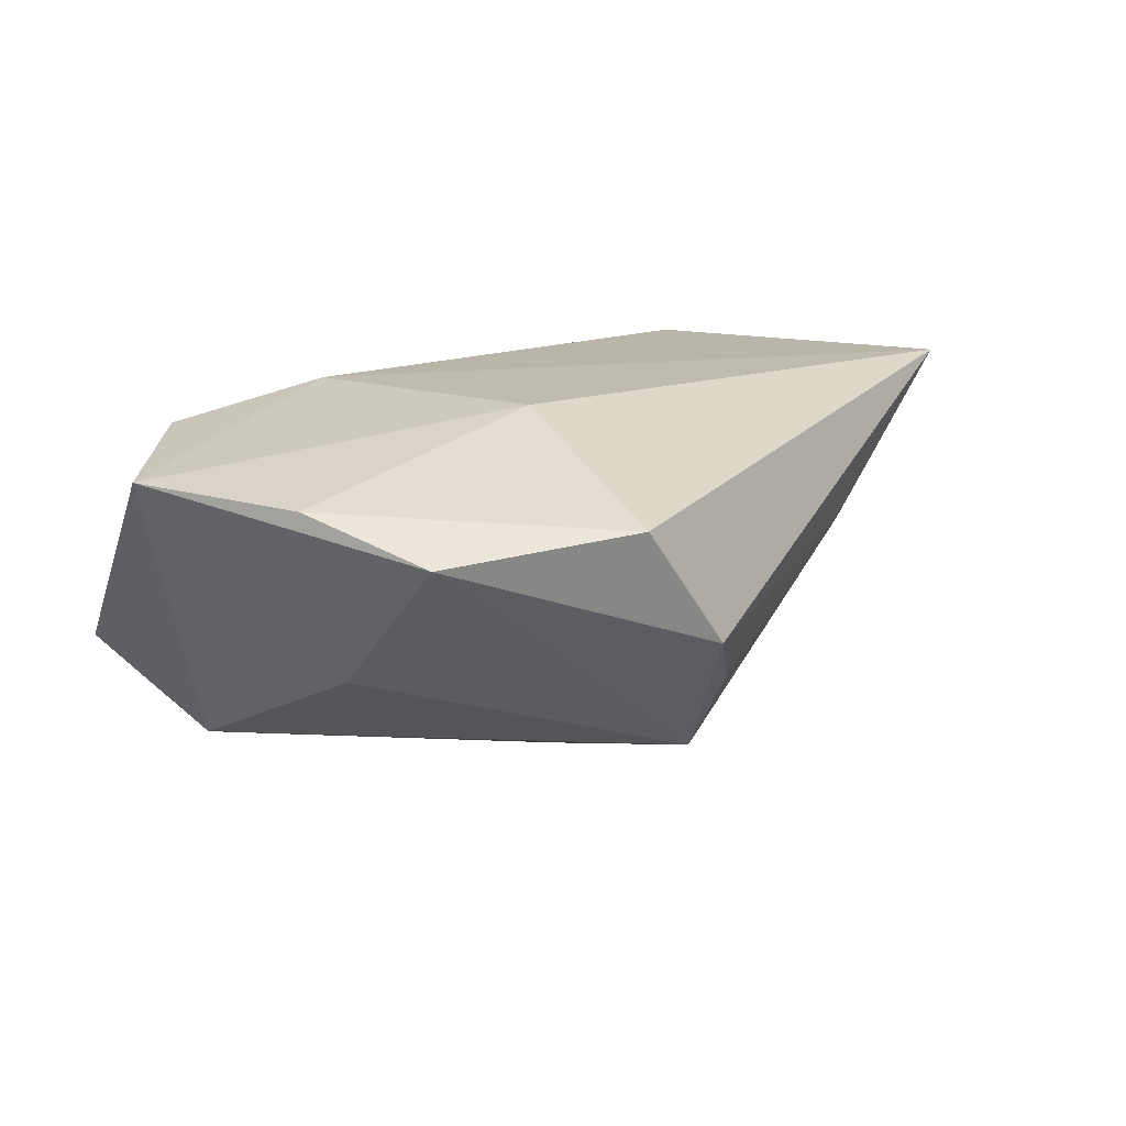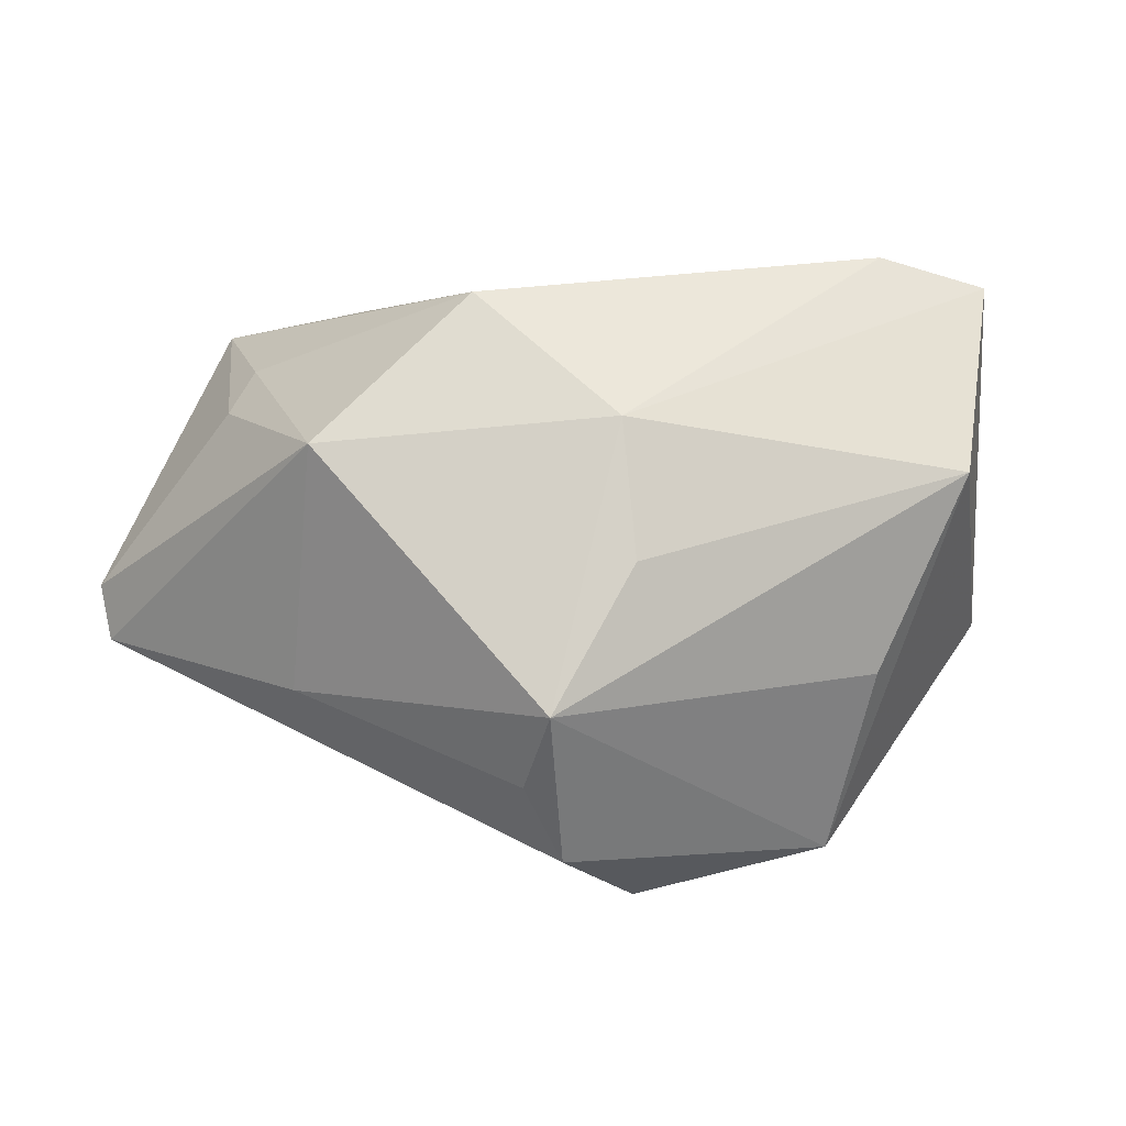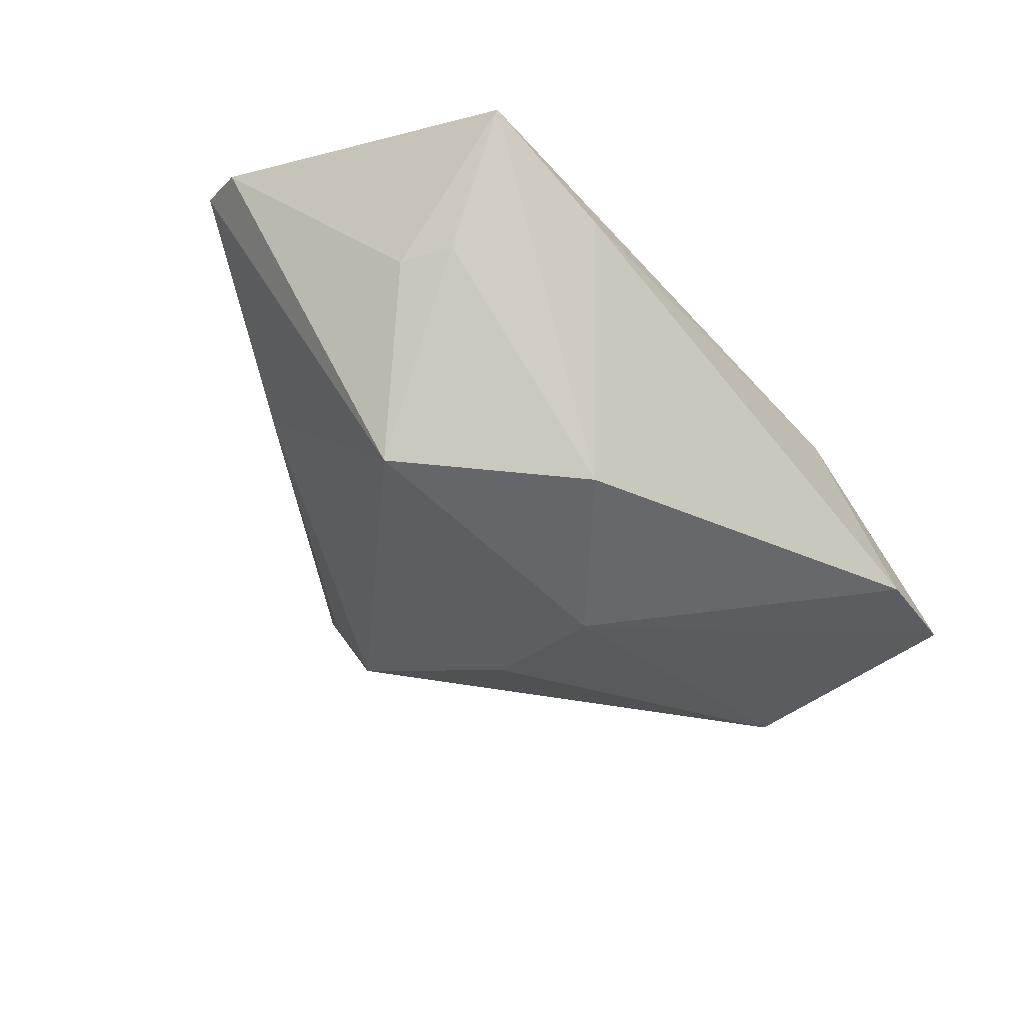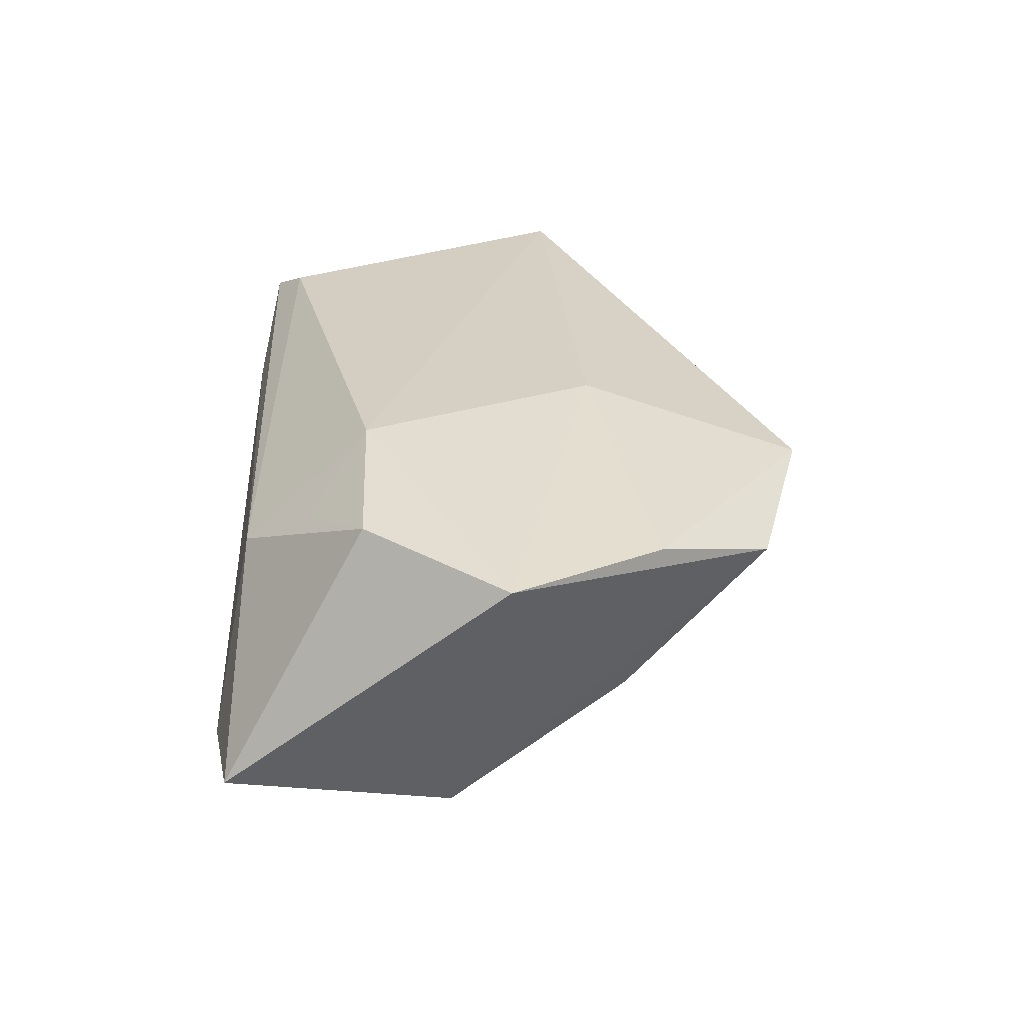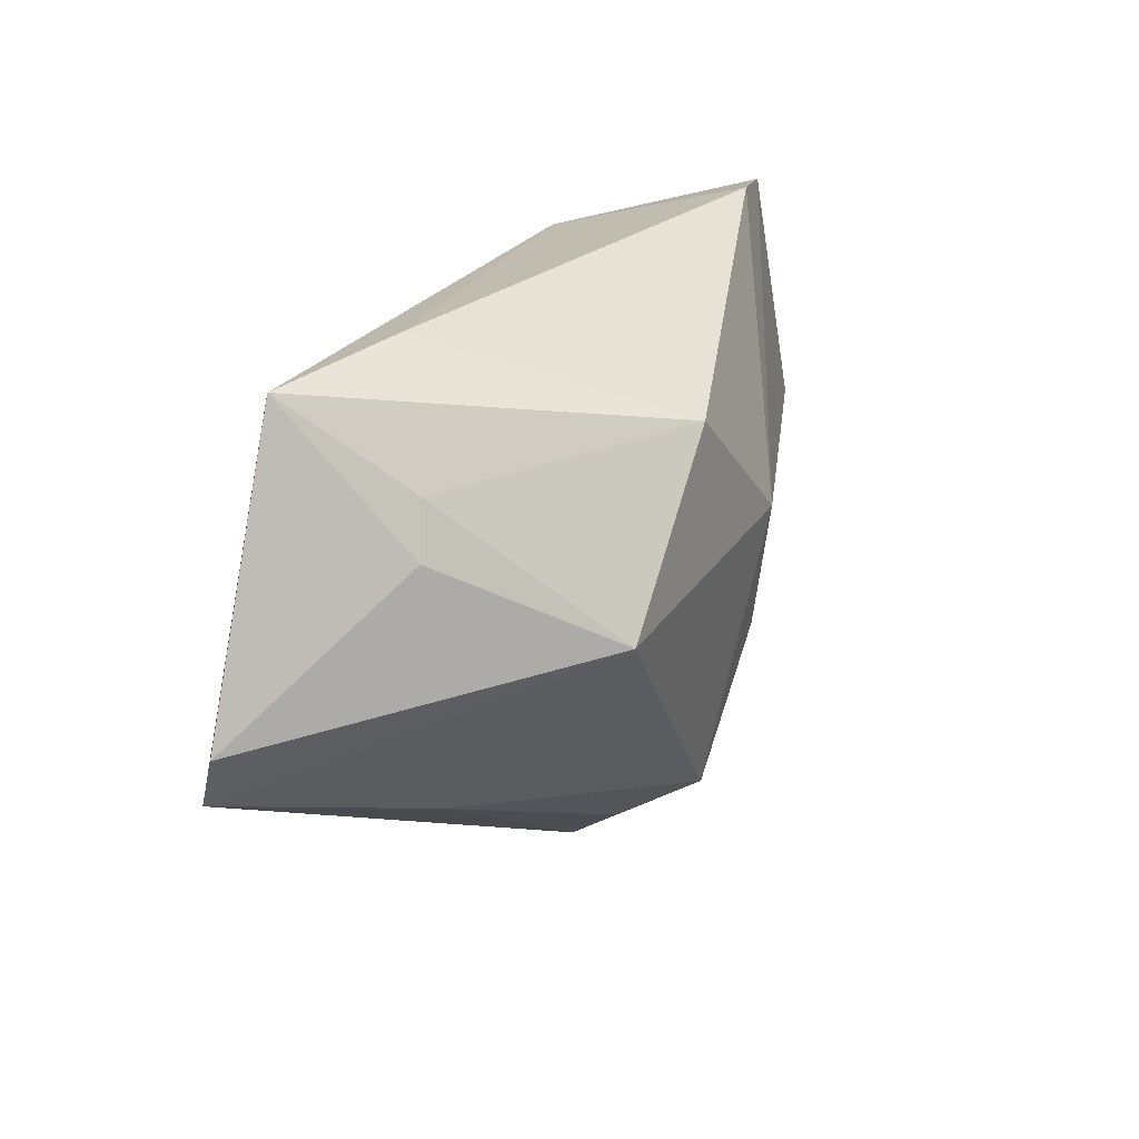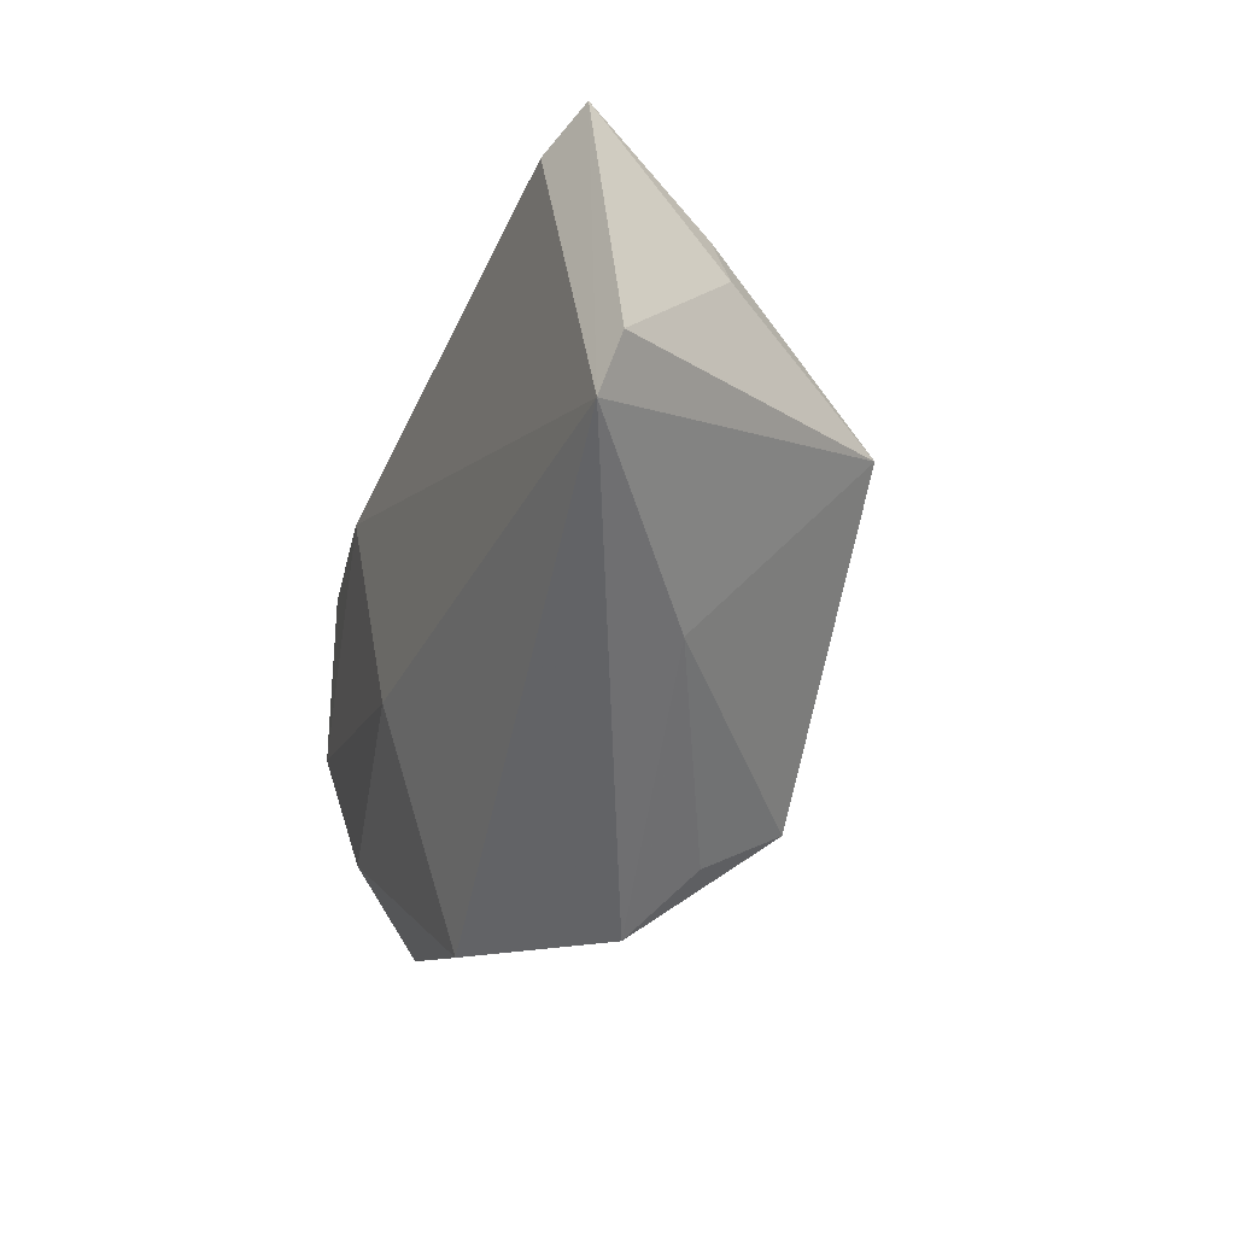
<metadata>
{"format":"obj","ext":"obj","renderer":"f3d","projection":"perspective","resolution":1024,"background":"white","views":[{"elev":16.0,"azim":-29.7,"up":"+Z"},{"elev":-19.2,"azim":172.5,"up":"+Y"},{"elev":-41.4,"azim":133.0,"up":"+Z"},{"elev":26.1,"azim":-90.0,"up":"+Z"},{"elev":25.7,"azim":105.8,"up":"+Y"},{"elev":-23.3,"azim":68.5,"up":"+Y"}]}
</metadata>
<code>
v -0.006577 -0.01549 0.02113
v 0.03737 -0.02159 0.002283
v 0.01788 0.02239 -0.02341
v 0.04401 0.02115 0.001543
v 0.04156 0.02873 0.01987
v -0.04339 0.01296 0.01746
v 0.0003181 0.004953 -0.02825
v -0.04417 0.00271 -0.02133
v 0.06167 -0.01008 0.02113
v 0.008062 -0.03073 -0.022
v -0.03456 -0.02009 -0.009475
v -0.03198 0.02093 0.01327
v -0.006852 -0.04442 0.01151
v 0.004225 -0.04384 -0.004008
v 0.03709 0.002567 -0.02045
v 0.009924 -0.03649 -0.01108
v -0.03163 -0.03817 0.008674
v -0.04972 0.03108 -0.01522
v -0.04153 -0.02379 0.01367
v -0.02191 0.01382 0.02113
v 0.06328 -0.003234 0.01905
v -0.05499 -0.005244 0.01482
v 0.0298 0.03399 0.008422
v 0.04719 0.01474 0.0007278
v 0.04769 0.03274 0.01685
v -0.001644 -0.01249 -0.02587
v -0.03556 0.03399 -0.0165
v -0.02578 0.02981 0.007203
f 19 1 22
f 13 1 19
f 21 25 9
f 9 1 13
f 5 9 25
f 24 25 21
f 15 10 7
f 21 9 15
f 15 24 21
f 8 18 7
f 22 18 8
f 13 19 17
f 17 19 22
f 22 8 17
f 14 9 13
f 13 17 14
f 14 17 10
f 28 5 25
f 3 15 7
f 25 24 4
f 24 15 4
f 4 3 25
f 15 3 4
f 7 10 26
f 26 8 7
f 10 8 26
f 11 8 10
f 10 17 11
f 11 17 8
f 9 14 2
f 10 15 2
f 2 15 9
f 5 28 20
f 1 9 20
f 9 5 20
f 22 1 20
f 18 28 27
f 7 18 27
f 27 3 7
f 16 14 10
f 10 2 16
f 16 2 14
f 6 28 18
f 22 20 6
f 6 18 22
f 25 3 23
f 3 27 23
f 23 28 25
f 23 27 28
f 12 20 28
f 28 6 12
f 12 6 20

</code>
